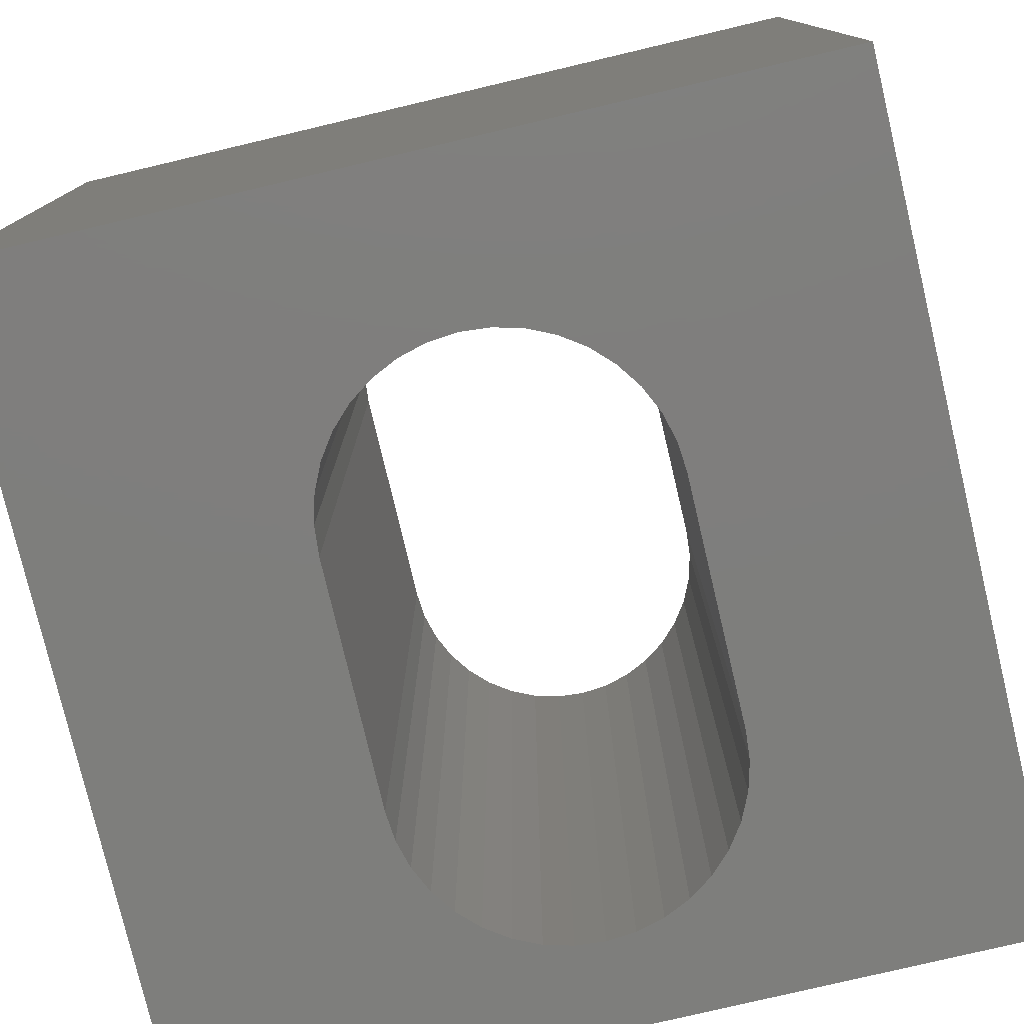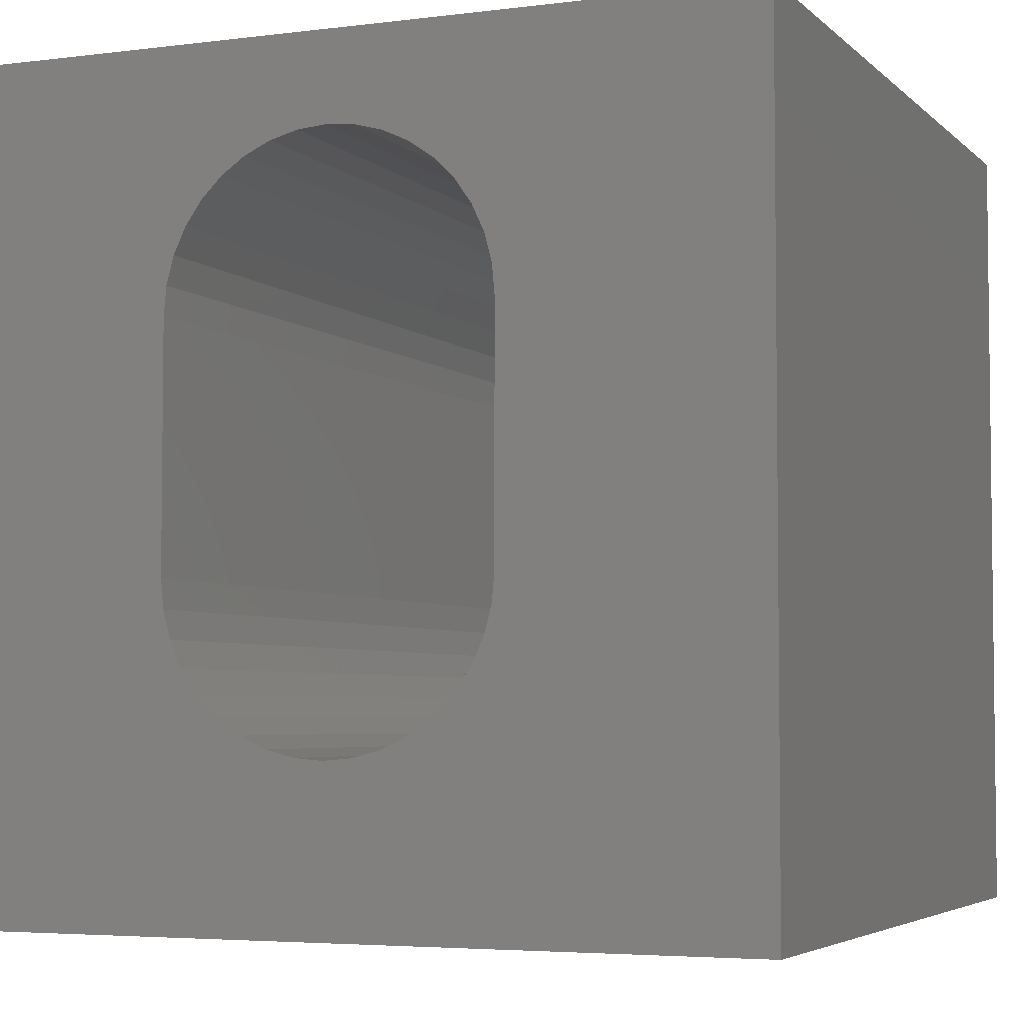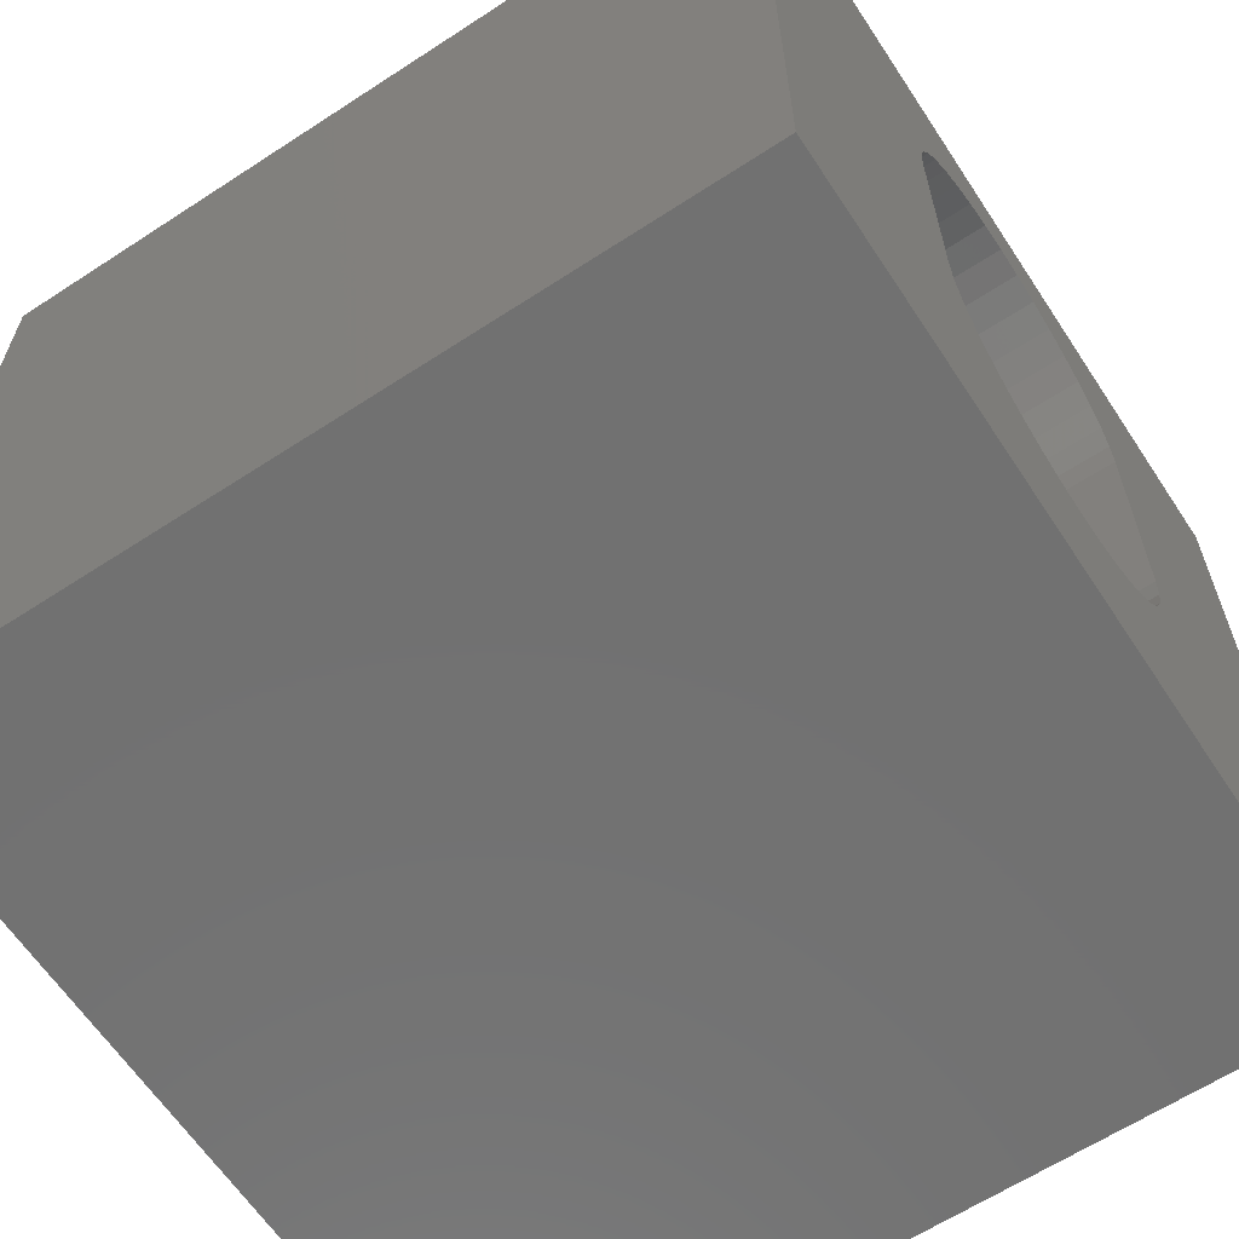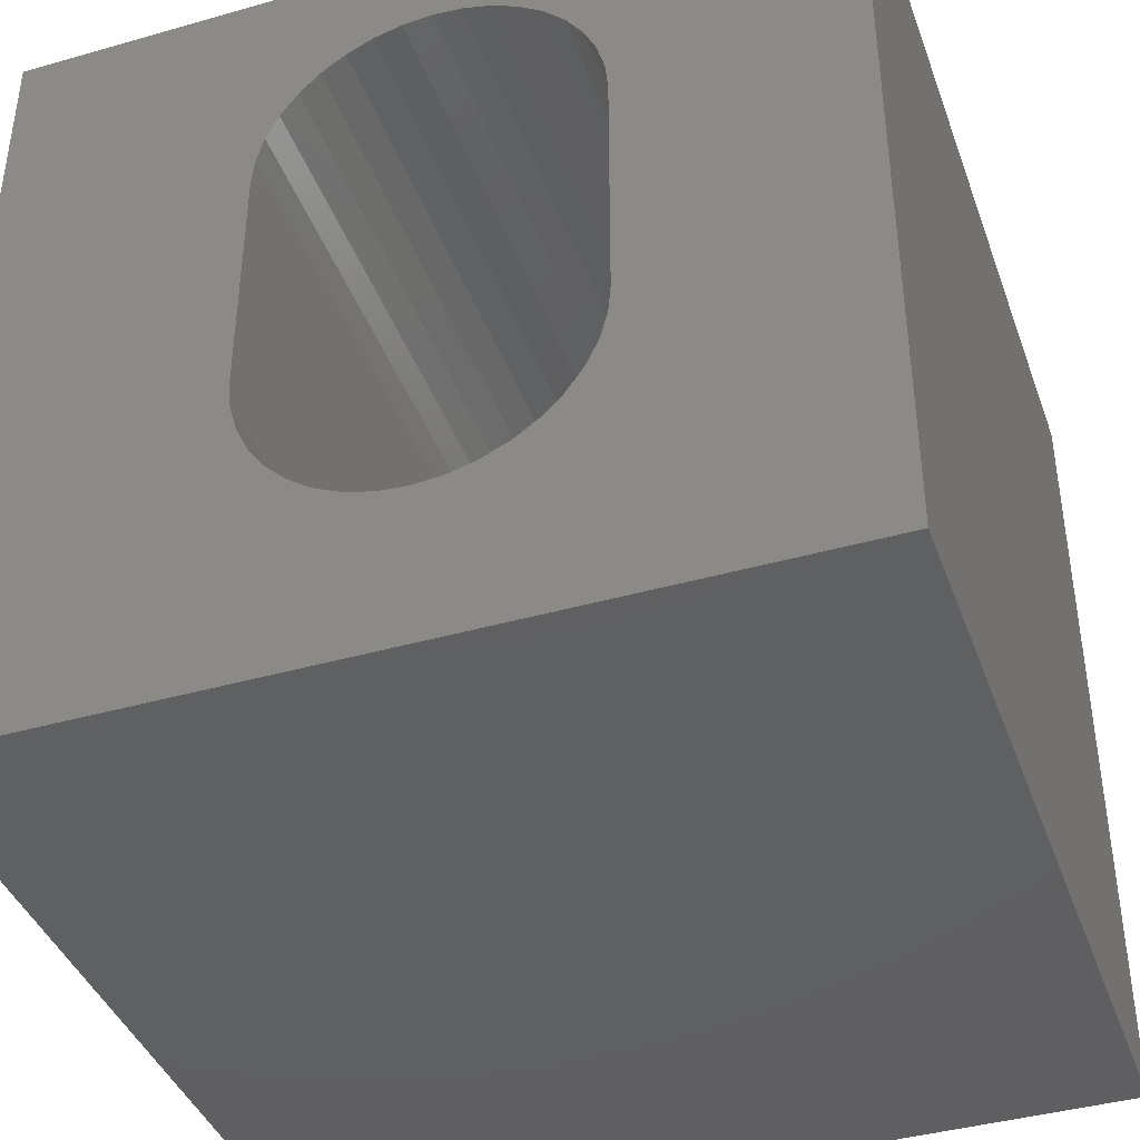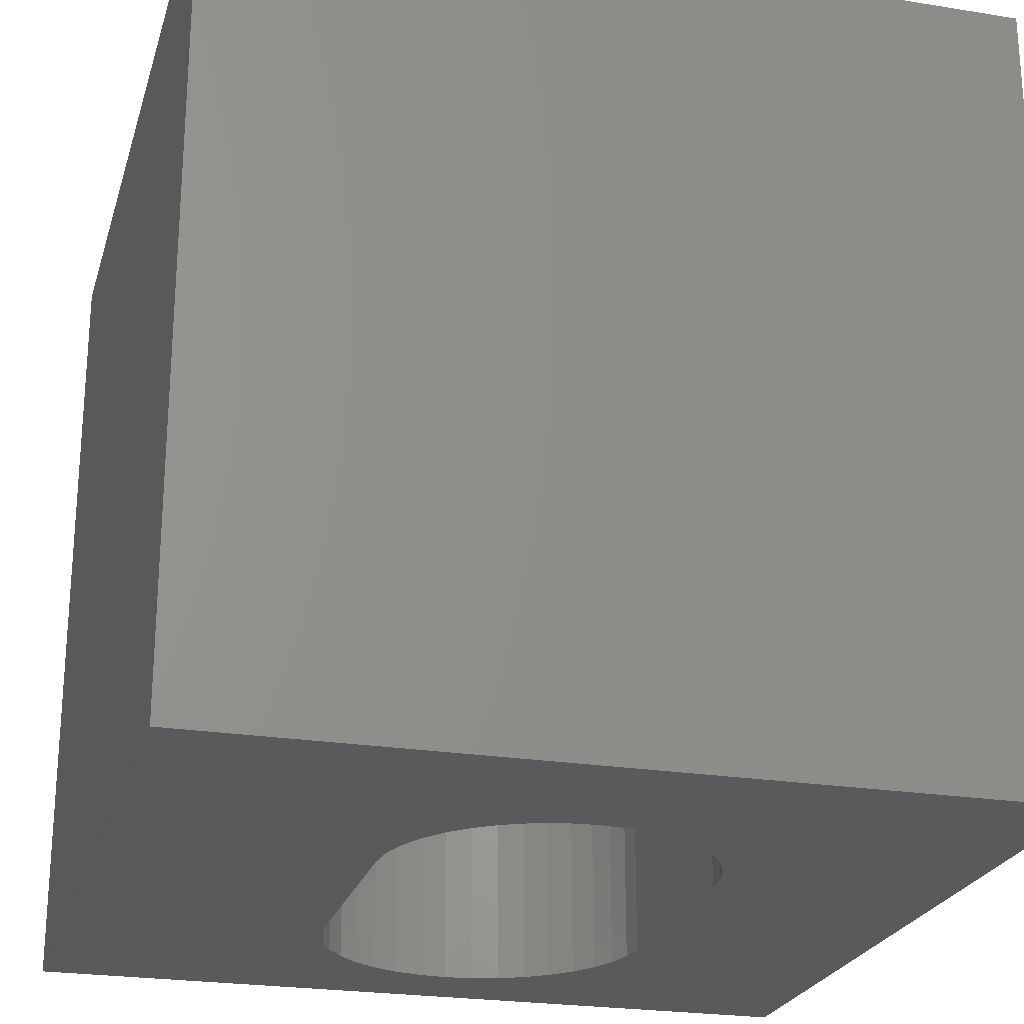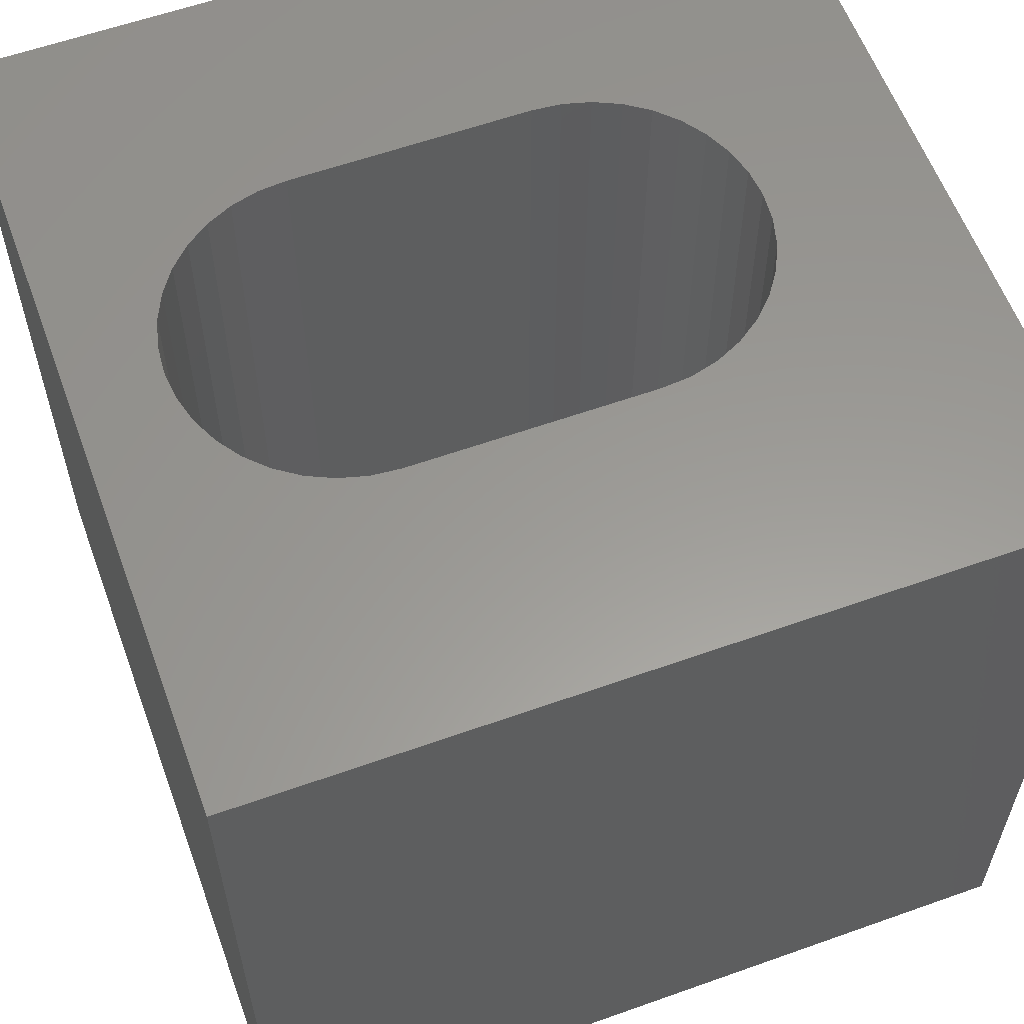
<metadata>
{"format":"stl","ext":"stl","renderer":"f3d","projection":"perspective","resolution":1024,"background":"white","views":[{"elev":-78.0,"azim":13.3,"up":"+Z"},{"elev":-4.4,"azim":-157.4,"up":"+Y"},{"elev":-63.2,"azim":-56.6,"up":"+Y"},{"elev":-40.7,"azim":19.2,"up":"+Y"},{"elev":-23.9,"azim":-15.1,"up":"+Z"},{"elev":59.4,"azim":-110.1,"up":"+Z"}]}
</metadata>
<code>
# stl→obj: 84 verts, 168 faces
v 0 10 10
v 0 10 0
v 0 0 10
v 0 0 0
v 3.151 7.262 10
v 3.242 7.602 10
v 3.391 7.921 10
v 3.593 8.209 10
v 6.439 8.458 10
v 10 10 10
v 6.151 8.66 10
v 5.831 8.809 10
v 7.13 3.62 10
v 7.039 3.28 10
v 10 0 10
v 6.89 2.96 10
v 6.688 2.672 10
v 3.842 8.458 10
v 4.13 8.66 10
v 4.449 8.809 10
v 4.79 8.9 10
v 5.14 8.931 10
v 5.491 8.9 10
v 6.688 8.209 10
v 6.89 7.921 10
v 7.039 7.602 10
v 7.13 7.262 10
v 7.161 6.911 10
v 7.161 3.971 10
v 6.439 2.423 10
v 6.151 2.221 10
v 5.831 2.072 10
v 4.79 1.981 10
v 5.14 1.95 10
v 5.491 1.981 10
v 4.449 2.072 10
v 4.13 2.221 10
v 3.842 2.423 10
v 3.593 2.672 10
v 3.391 2.96 10
v 3.242 3.28 10
v 3.151 3.62 10
v 3.12 3.971 10
v 3.12 6.911 10
v 10 10 0
v 10 0 0
v 3.242 7.602 0
v 3.391 7.921 0
v 3.593 8.209 0
v 3.593 2.672 0
v 3.842 2.423 0
v 4.13 2.221 0
v 4.449 2.072 0
v 3.151 7.262 0
v 3.12 6.911 0
v 3.12 3.971 0
v 3.151 3.62 0
v 3.242 3.28 0
v 3.391 2.96 0
v 4.79 1.981 0
v 5.14 1.95 0
v 5.491 1.981 0
v 5.831 2.072 0
v 6.151 2.221 0
v 6.439 2.423 0
v 6.688 2.672 0
v 6.89 2.96 0
v 7.039 3.28 0
v 7.13 7.262 0
v 7.039 7.602 0
v 5.831 8.809 0
v 6.151 8.66 0
v 6.439 8.458 0
v 6.89 7.921 0
v 6.688 8.209 0
v 4.449 8.809 0
v 4.13 8.66 0
v 3.842 8.458 0
v 5.491 8.9 0
v 5.14 8.931 0
v 4.79 8.9 0
v 7.13 3.62 0
v 7.161 3.971 0
v 7.161 6.911 0
f 1 2 3
f 3 2 4
f 5 6 1
f 1 6 7
f 1 7 8
f 9 10 11
f 11 10 12
f 13 14 15
f 15 14 16
f 15 16 17
f 8 18 1
f 1 18 19
f 1 19 20
f 20 21 1
f 1 21 22
f 1 22 10
f 10 22 23
f 10 23 12
f 9 24 10
f 10 24 25
f 10 25 26
f 26 27 10
f 10 27 28
f 10 28 15
f 15 28 29
f 15 29 13
f 17 30 15
f 15 30 31
f 15 31 32
f 33 3 34
f 34 3 15
f 34 15 35
f 35 15 32
f 33 36 3
f 3 36 37
f 3 37 38
f 38 39 3
f 3 39 40
f 3 40 41
f 41 42 3
f 3 42 43
f 3 43 1
f 1 43 44
f 1 44 5
f 45 10 46
f 46 10 15
f 47 2 48
f 48 2 49
f 50 51 4
f 4 51 52
f 4 52 53
f 47 54 2
f 2 54 55
f 2 55 4
f 4 55 56
f 4 56 57
f 57 58 4
f 4 58 59
f 4 59 50
f 53 60 4
f 4 60 61
f 4 61 46
f 46 61 62
f 62 63 46
f 46 63 64
f 46 64 65
f 65 66 46
f 46 66 67
f 46 67 68
f 69 70 45
f 71 45 72
f 72 45 73
f 70 74 45
f 45 74 75
f 45 75 73
f 76 77 2
f 2 77 78
f 2 78 49
f 71 79 45
f 45 79 80
f 45 80 2
f 2 80 81
f 2 81 76
f 68 82 46
f 46 82 83
f 46 83 45
f 45 83 84
f 45 84 69
f 10 45 1
f 1 45 2
f 46 15 4
f 4 15 3
f 56 43 42
f 56 42 57
f 57 42 41
f 57 41 58
f 58 41 40
f 58 40 59
f 59 40 39
f 59 39 50
f 50 39 38
f 50 38 51
f 51 38 37
f 51 37 52
f 52 37 36
f 52 36 53
f 53 36 33
f 53 33 60
f 60 33 34
f 60 34 61
f 61 34 35
f 61 35 62
f 62 35 32
f 62 32 63
f 63 32 31
f 63 31 64
f 64 31 30
f 64 30 65
f 65 30 17
f 65 17 66
f 66 17 16
f 66 16 67
f 67 16 14
f 67 14 68
f 68 14 13
f 68 13 82
f 82 13 29
f 82 29 83
f 56 55 43
f 43 55 44
f 84 28 27
f 84 27 69
f 69 27 26
f 69 26 70
f 70 26 25
f 70 25 74
f 74 25 24
f 74 24 75
f 75 24 9
f 75 9 73
f 73 9 11
f 73 11 72
f 72 11 12
f 72 12 71
f 71 12 23
f 71 23 79
f 79 23 22
f 79 22 80
f 80 22 21
f 80 21 81
f 81 21 20
f 81 20 76
f 76 20 19
f 76 19 77
f 77 19 18
f 77 18 78
f 78 18 8
f 78 8 49
f 49 8 7
f 49 7 48
f 48 7 6
f 48 6 47
f 47 6 5
f 47 5 54
f 54 5 44
f 54 44 55
f 84 83 28
f 28 83 29

</code>
